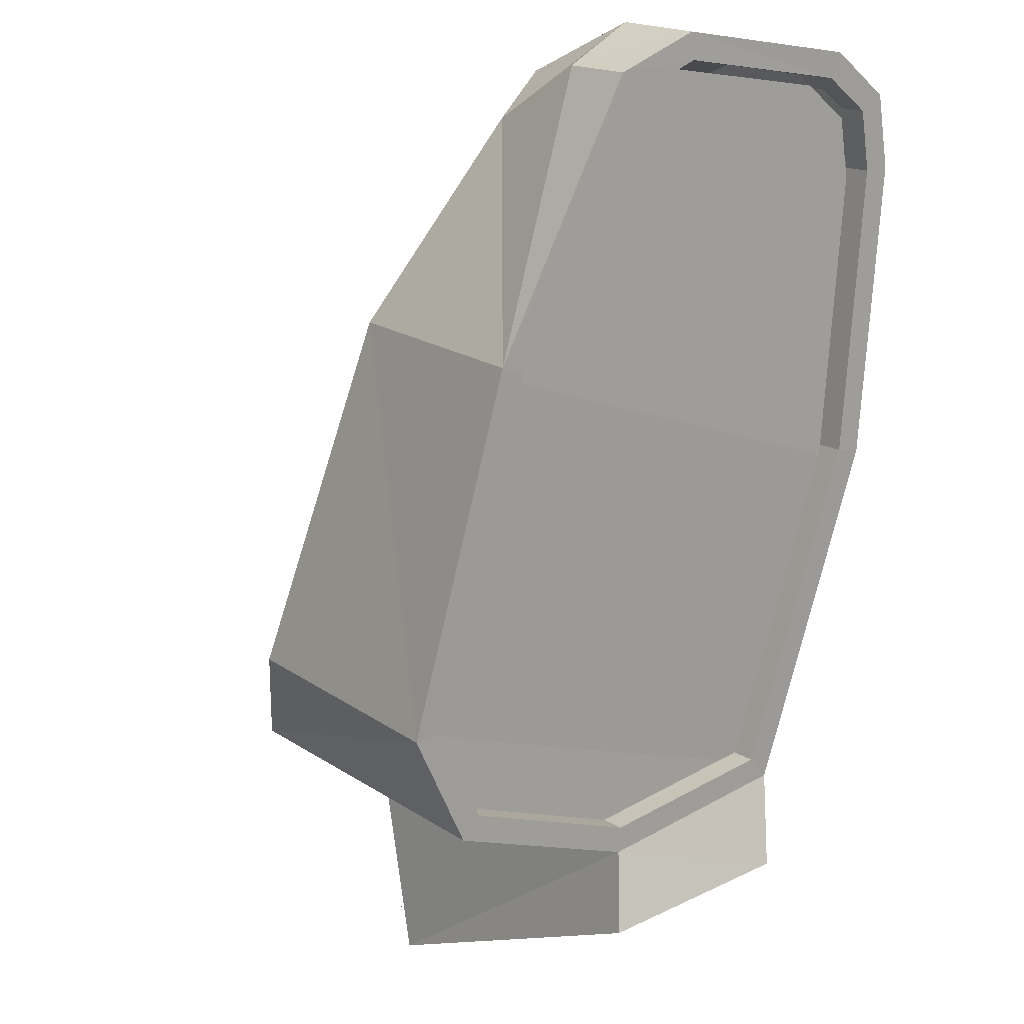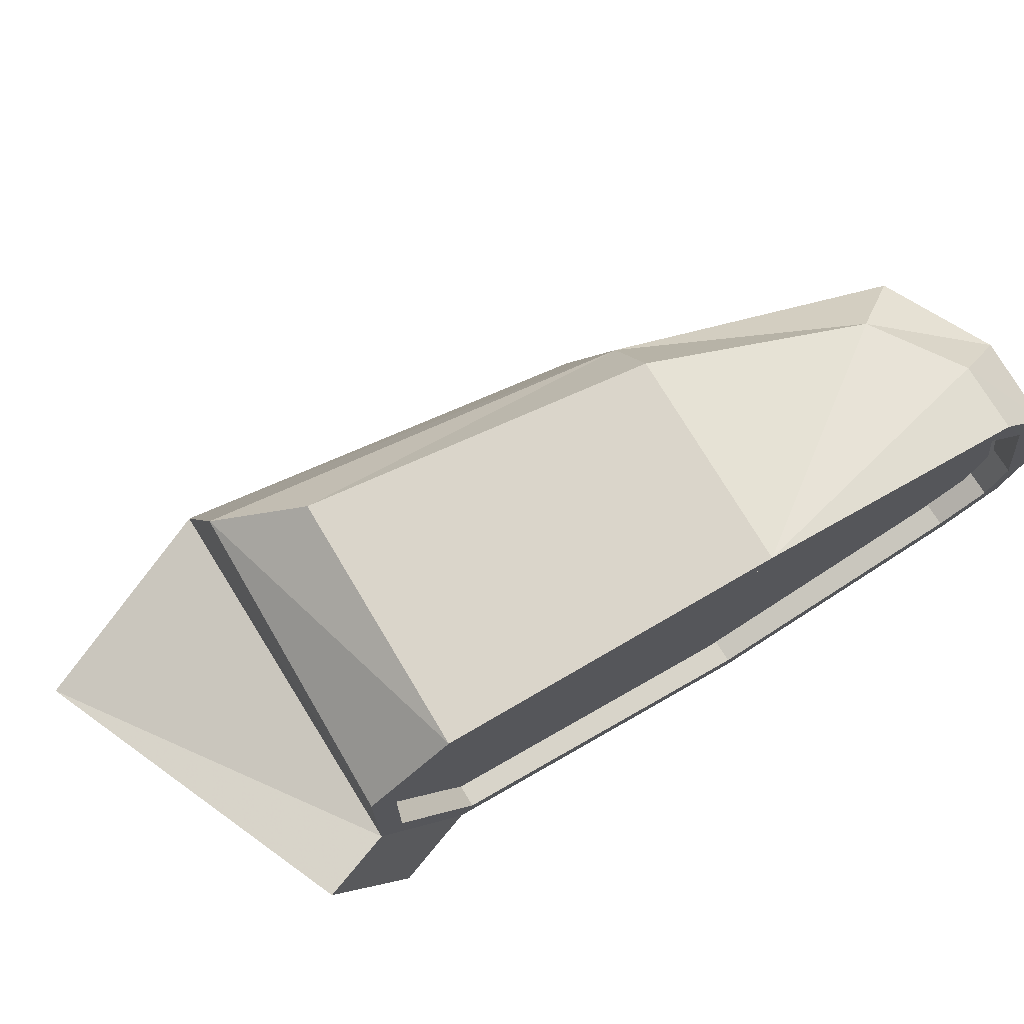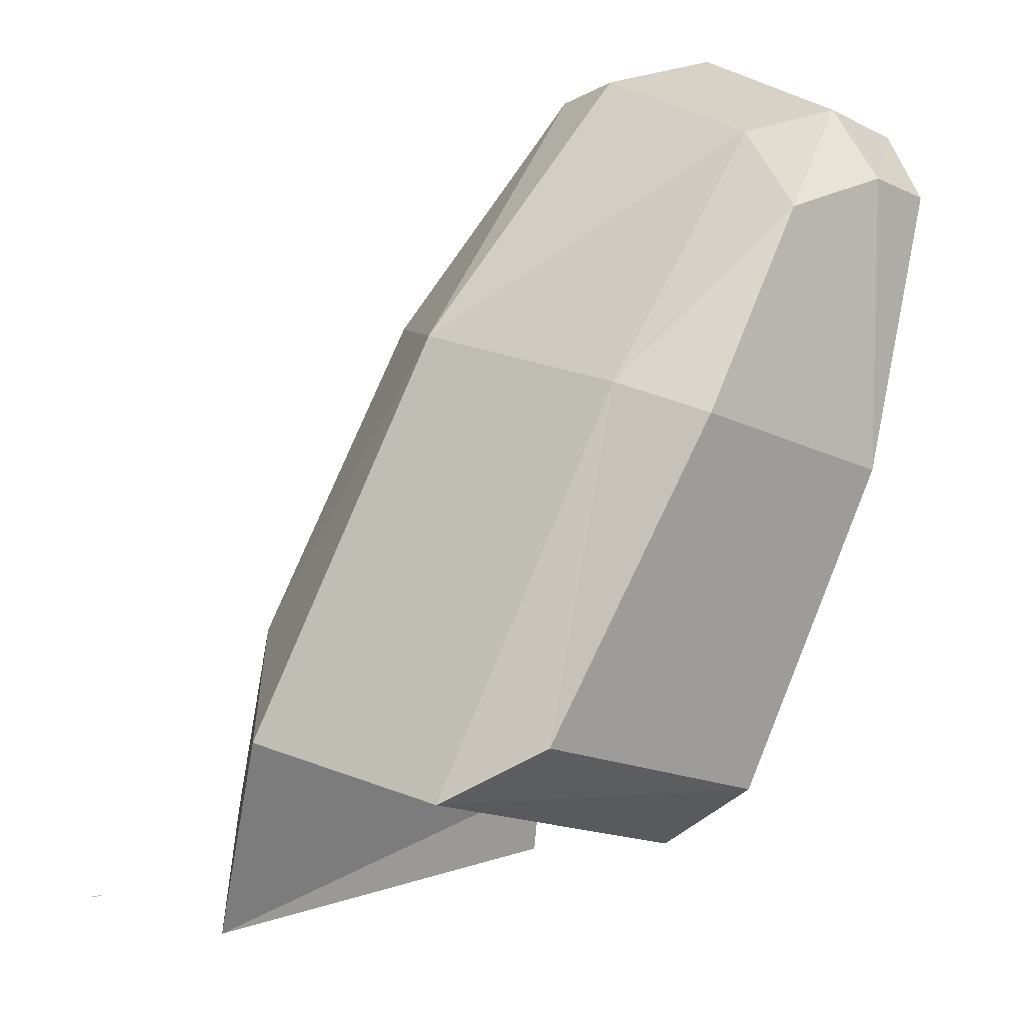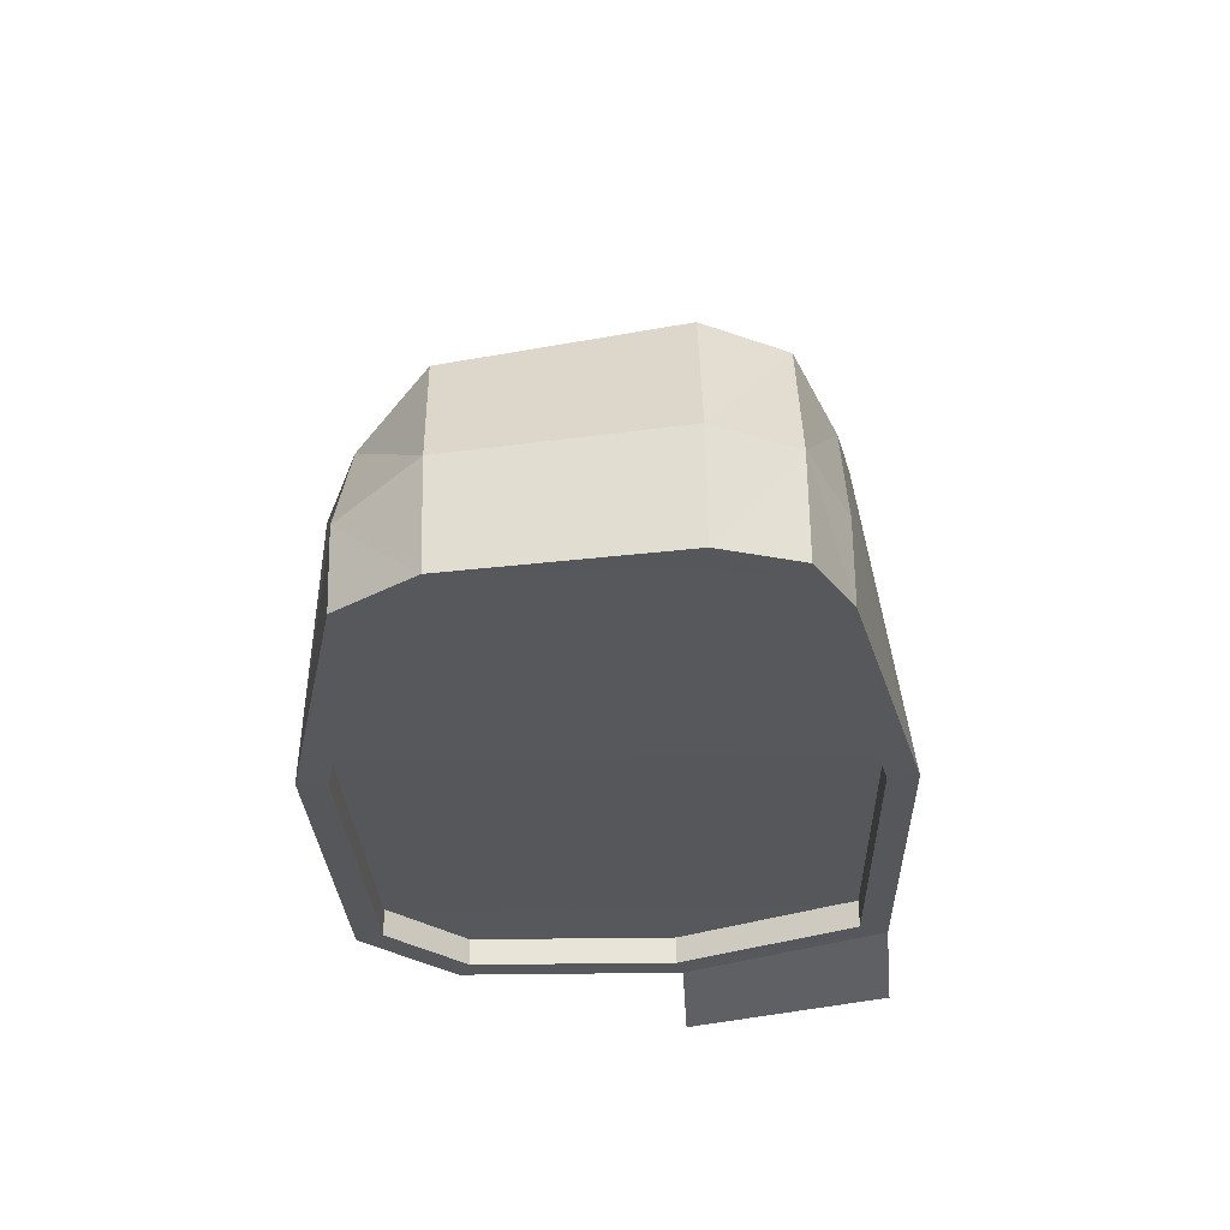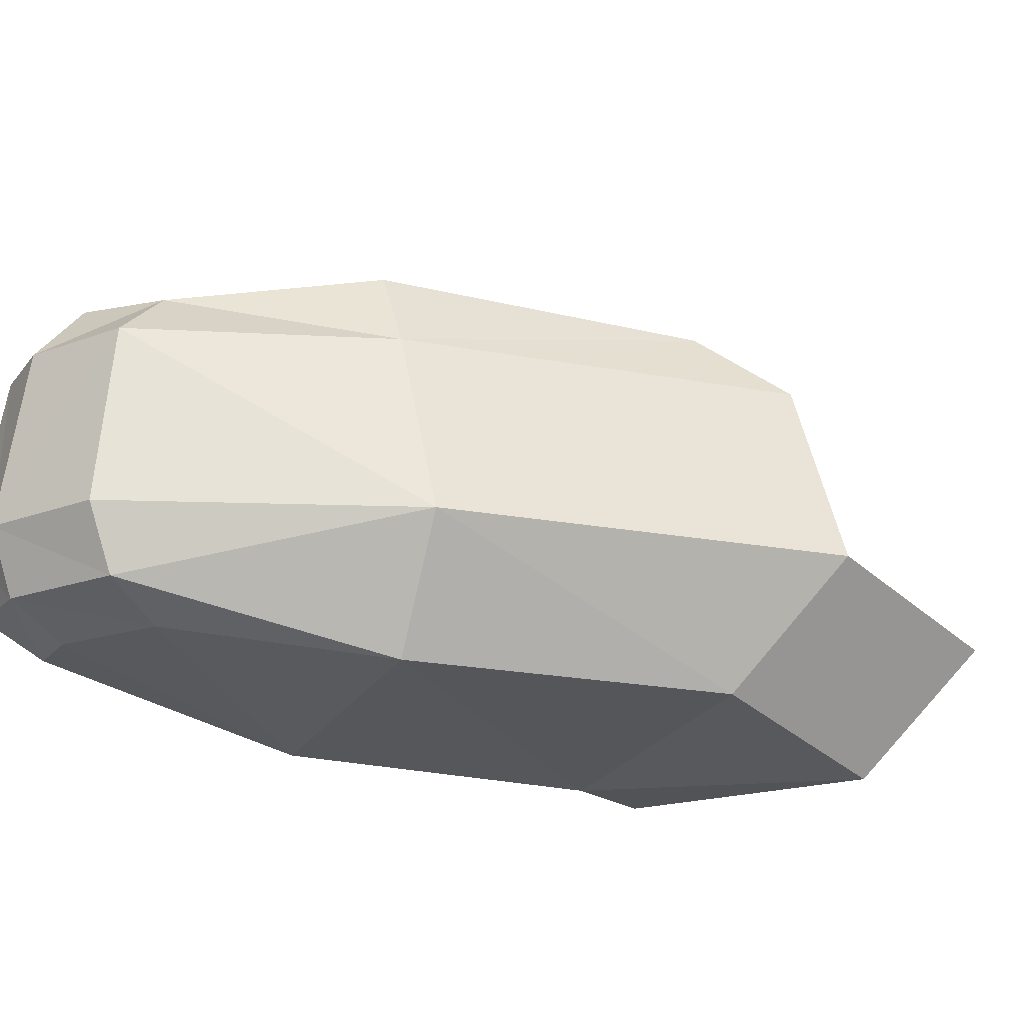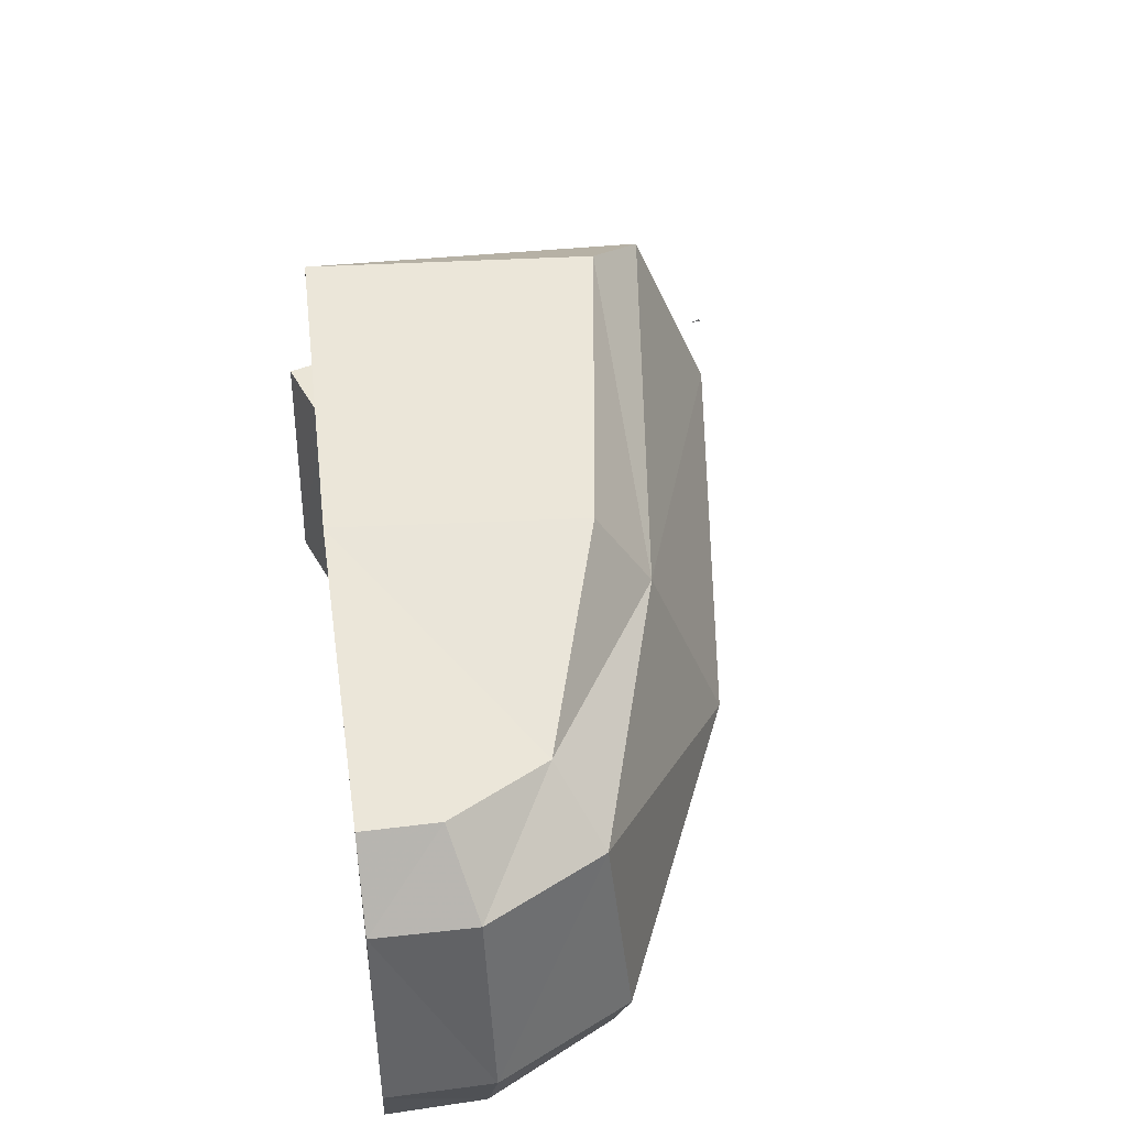
<metadata>
{"format":"obj","ext":"obj","renderer":"f3d","projection":"perspective","resolution":1024,"background":"white","views":[{"elev":-11.9,"azim":-132.3,"up":"+Z"},{"elev":74.4,"azim":-143.4,"up":"+Y"},{"elev":17.2,"azim":140.8,"up":"+Z"},{"elev":39.7,"azim":-91.0,"up":"+Z"},{"elev":-18.8,"azim":41.0,"up":"+Y"},{"elev":49.0,"azim":-30.3,"up":"+Y"}]}
</metadata>
<code>
v 0.09019 0.06528 0.1986
v 0.09056 0.06232 0.1976
v 0.09082 0.07501 0.197
v 0.09166 0.06075 0.195
v 0.0973 0.05695 0.1813
v 0.0973 0.08046 0.1813
v 0.09176 0.078 0.1948
v 0.1047 0.07933 0.1646
v 0.1046 0.0566 0.1649
v 0.1062 0.06522 0.1608
v 0.1062 0.07537 0.1608
v 0.1037 0.0548 0.1592
v 0.1056 0.06464 0.1552
v 0.1053 0.06489 0.1595
v 0.1263 0.0619 0.1551
v 0.1257 0.06489 0.1676
v 0.1202 0.05448 0.1584
v 0.1196 0.05737 0.1706
v 0.1034 0.0552 0.1641
v 0.1098 0.05773 0.187
v 0.1136 0.06511 0.1885
v 0.1007 0.06134 0.1997
v 0.1006 0.06515 0.2012
v 0.1002 0.0756 0.1996
v 0.09309 0.06517 0.2018
v 0.09327 0.06136 0.2004
v 0.1002 0.05943 0.196
v 0.09578 0.05557 0.1815
v 0.1031 0.05661 0.1649
v 0.1048 0.06523 0.1608
v 0.1062 0.06523 0.1613
v 0.1048 0.07537 0.1608
v 0.1062 0.07537 0.1614
v 0.1047 0.07933 0.1652
v 0.1032 0.07933 0.1646
v 0.1053 0.07596 0.1596
v 0.1217 0.07597 0.1666
v 0.1098 0.07612 0.1875
v 0.1171 0.07967 0.1698
v 0.1035 0.08067 0.164
v 0.1073 0.08088 0.1863
v 0.09943 0.07869 0.1959
v 0.09583 0.08186 0.1814
v 0.09586 0.08046 0.1813
v 0.0903 0.07801 0.1948
v 0.09176 0.078 0.1953
v 0.09081 0.07501 0.1976
v 0.08935 0.07501 0.197
v 0.09003 0.07929 0.1954
v 0.09359 0.07929 0.1969
v 0.09348 0.07561 0.2002
v 0.08889 0.07561 0.1982
v 0.08819 0.06516 0.1999
v 0.08869 0.06135 0.1987
v 0.09001 0.05945 0.1955
v 0.09585 0.05695 0.1813
v 0.09021 0.06075 0.195
v 0.09731 0.05695 0.1819
v 0.09166 0.06075 0.1956
v 0.1046 0.05661 0.1655
v 0.09359 0.05945 0.1969
v 0.08912 0.06232 0.1976
v 0.08874 0.06528 0.1986
v 0.09057 0.06232 0.1982
v 0.09019 0.06528 0.1991
v 0.0973 0.08046 0.1819
v 0.1321 0.05805 0.1577
v 0.1322 0.05784 0.1577
v 0.1316 0.05806 0.1577
f 1 2 3
f 4 3 2
f 5 6 4
f 4 6 7
f 4 7 3
f 5 8 6
f 8 5 9
f 10 8 9
f 8 10 11
f 12 13 14
f 14 13 15
f 15 16 14
f 16 15 17
f 17 18 16
f 19 18 17
f 20 18 19
f 18 20 21
f 22 21 20
f 23 21 22
f 21 23 24
f 24 23 25
f 25 23 22
f 22 26 25
f 26 22 27
f 27 22 20
f 27 20 28
f 19 28 20
f 28 19 29
f 30 29 19
f 29 30 31
f 33 31 32
f 32 31 30
f 34 33 32
f 32 35 34
f 35 32 36
f 14 36 32
f 36 14 16
f 16 37 36
f 38 37 16
f 39 37 38
f 37 39 40
f 40 39 41
f 38 41 39
f 42 41 38
f 43 41 42
f 41 43 40
f 40 43 44
f 45 44 43
f 44 45 46
f 47 46 45
f 45 48 47
f 48 45 49
f 43 49 45
f 43 50 49
f 42 50 43
f 51 50 42
f 50 51 52
f 52 51 25
f 25 51 24
f 42 24 51
f 38 24 42
f 24 38 21
f 16 21 38
f 21 16 18
f 25 53 52
f 53 25 26
f 26 54 53
f 55 54 26
f 57 55 56
f 57 54 55
f 58 59 56
f 56 59 57
f 60 58 29
f 29 58 56
f 31 60 29
f 29 56 28
f 55 28 56
f 55 61 28
f 26 61 55
f 27 61 26
f 28 61 27
f 62 57 59
f 57 62 54
f 53 54 62
f 62 63 53
f 63 62 64
f 59 64 62
f 64 65 63
f 48 63 65
f 63 48 52
f 49 52 48
f 52 49 50
f 52 53 63
f 65 47 48
f 46 66 44
f 66 35 44
f 66 34 35
f 44 35 40
f 36 40 35
f 40 36 37
f 14 30 19
f 14 32 30
f 14 19 12
f 17 12 19
f 67 68 69

</code>
